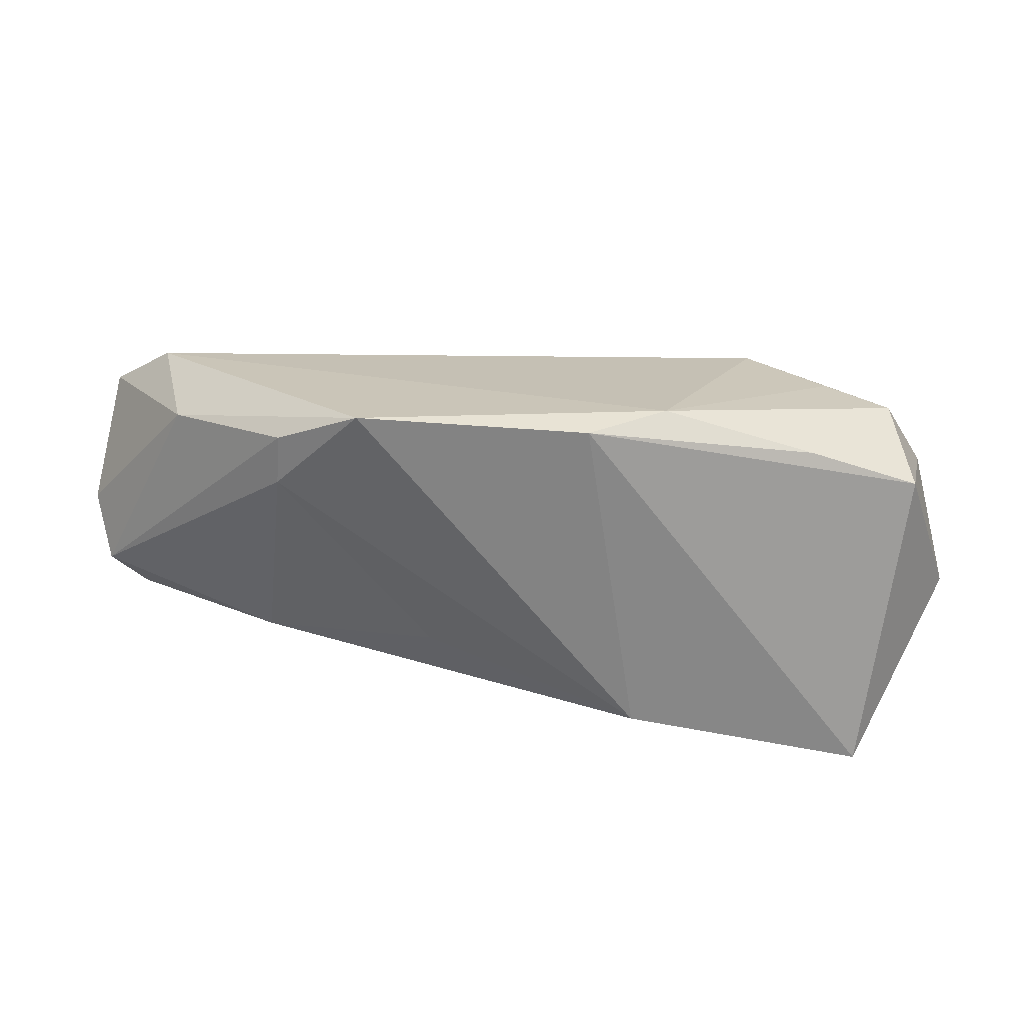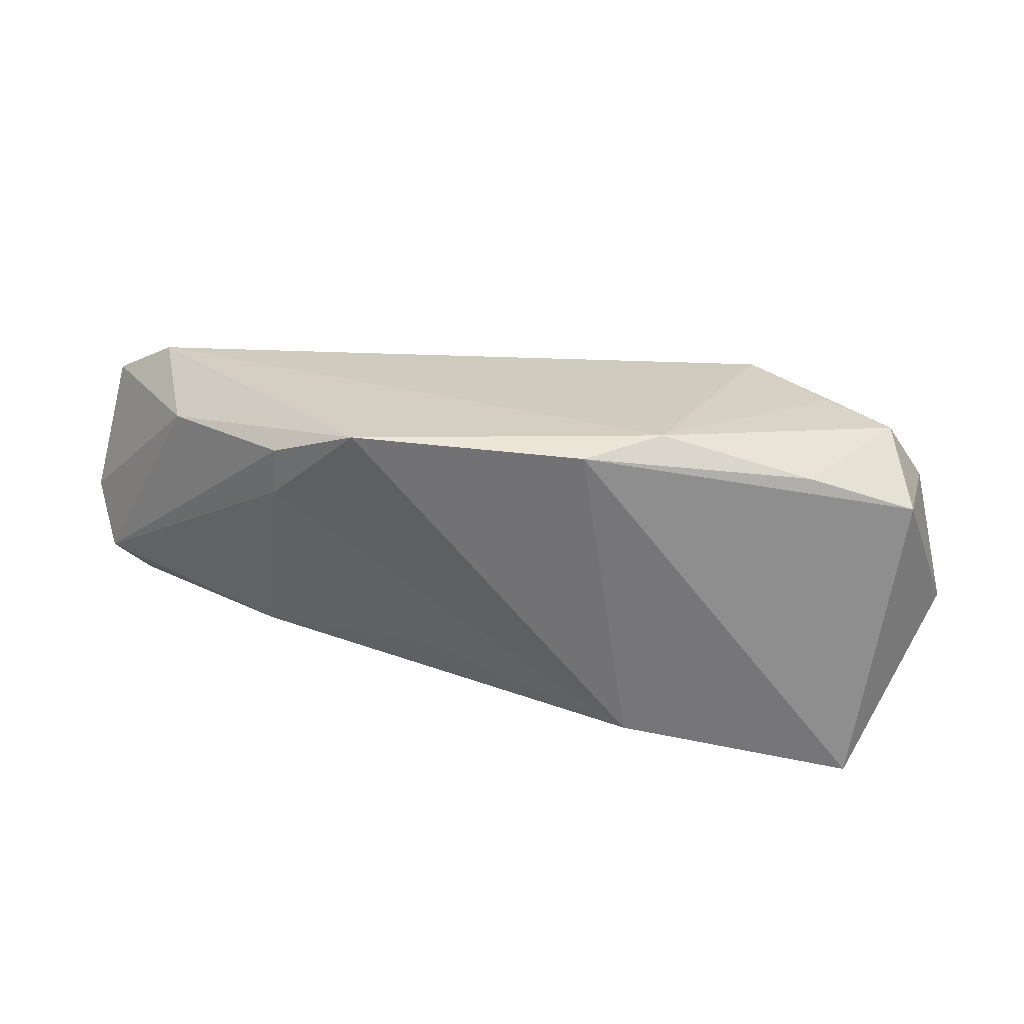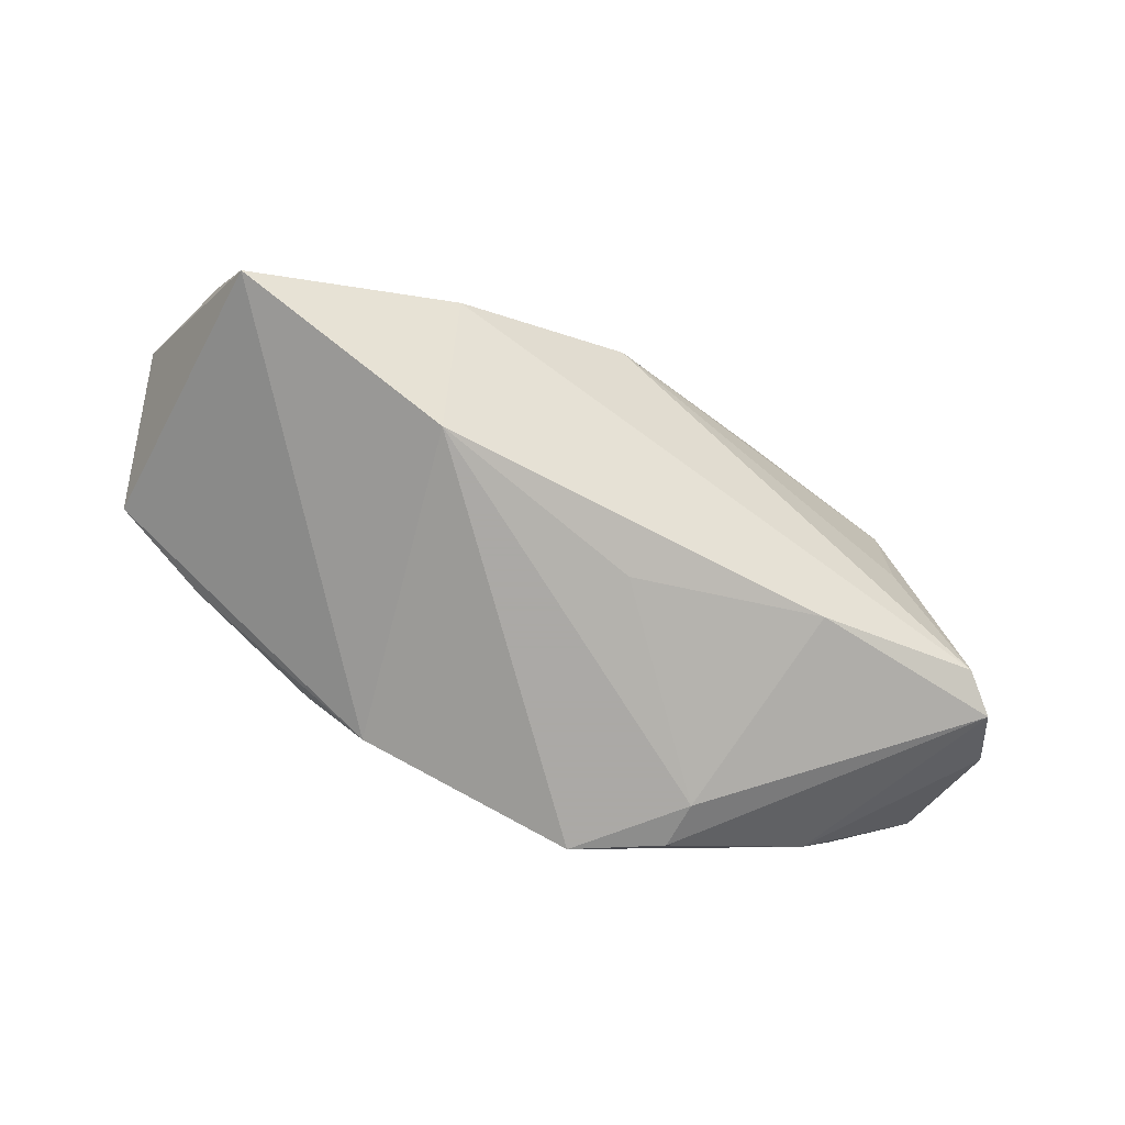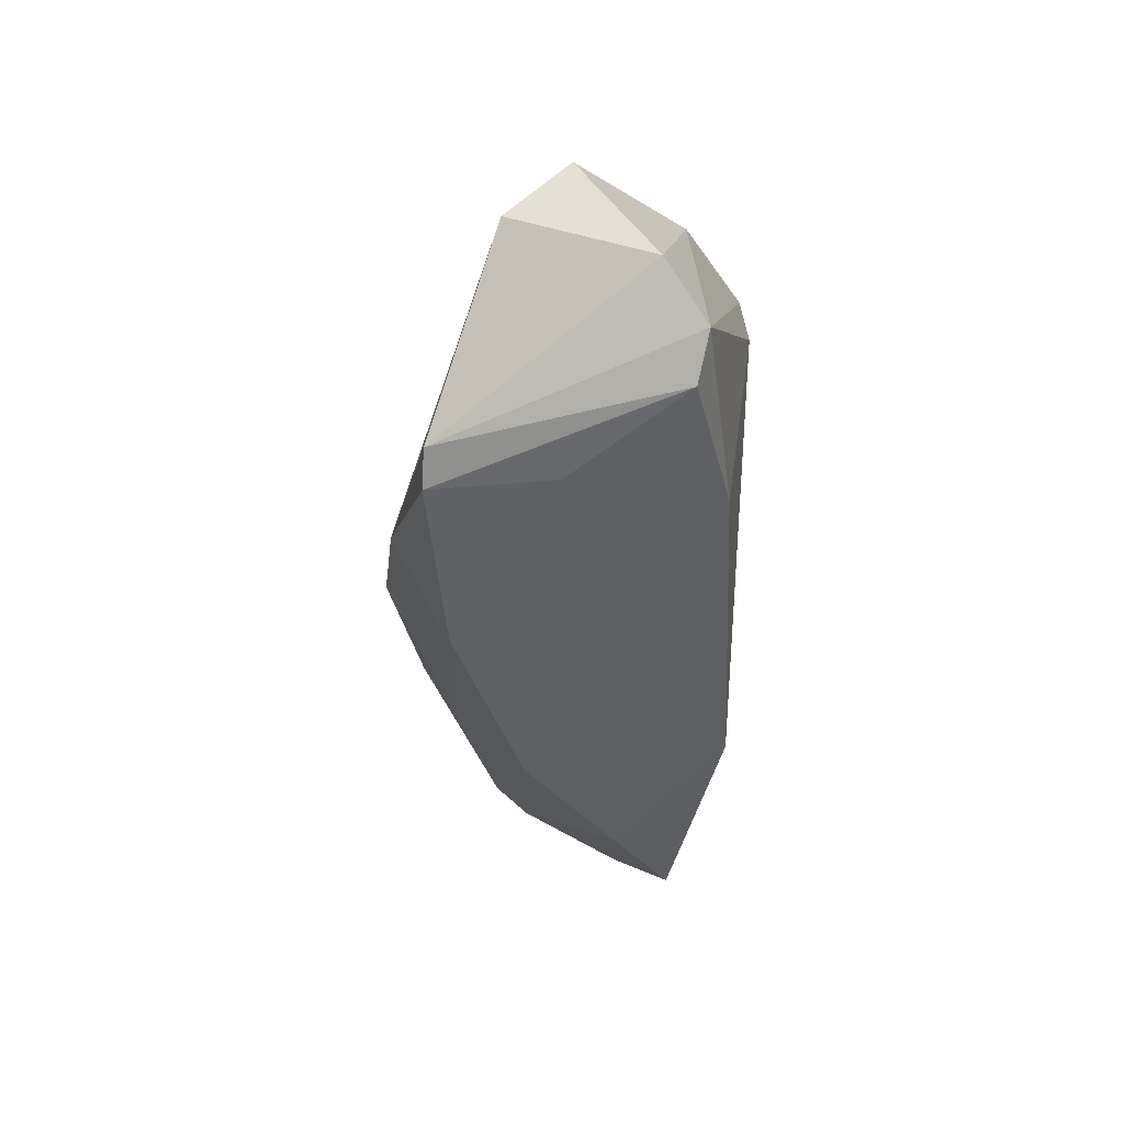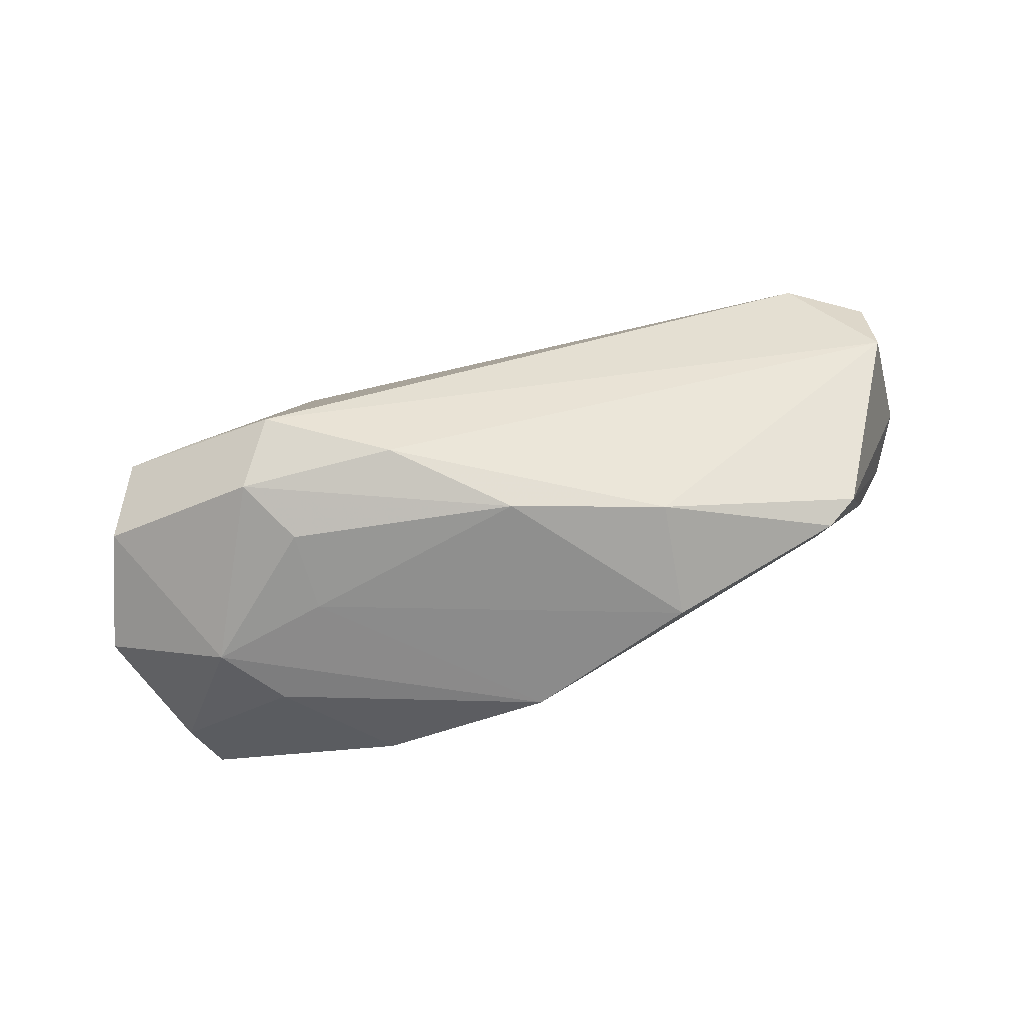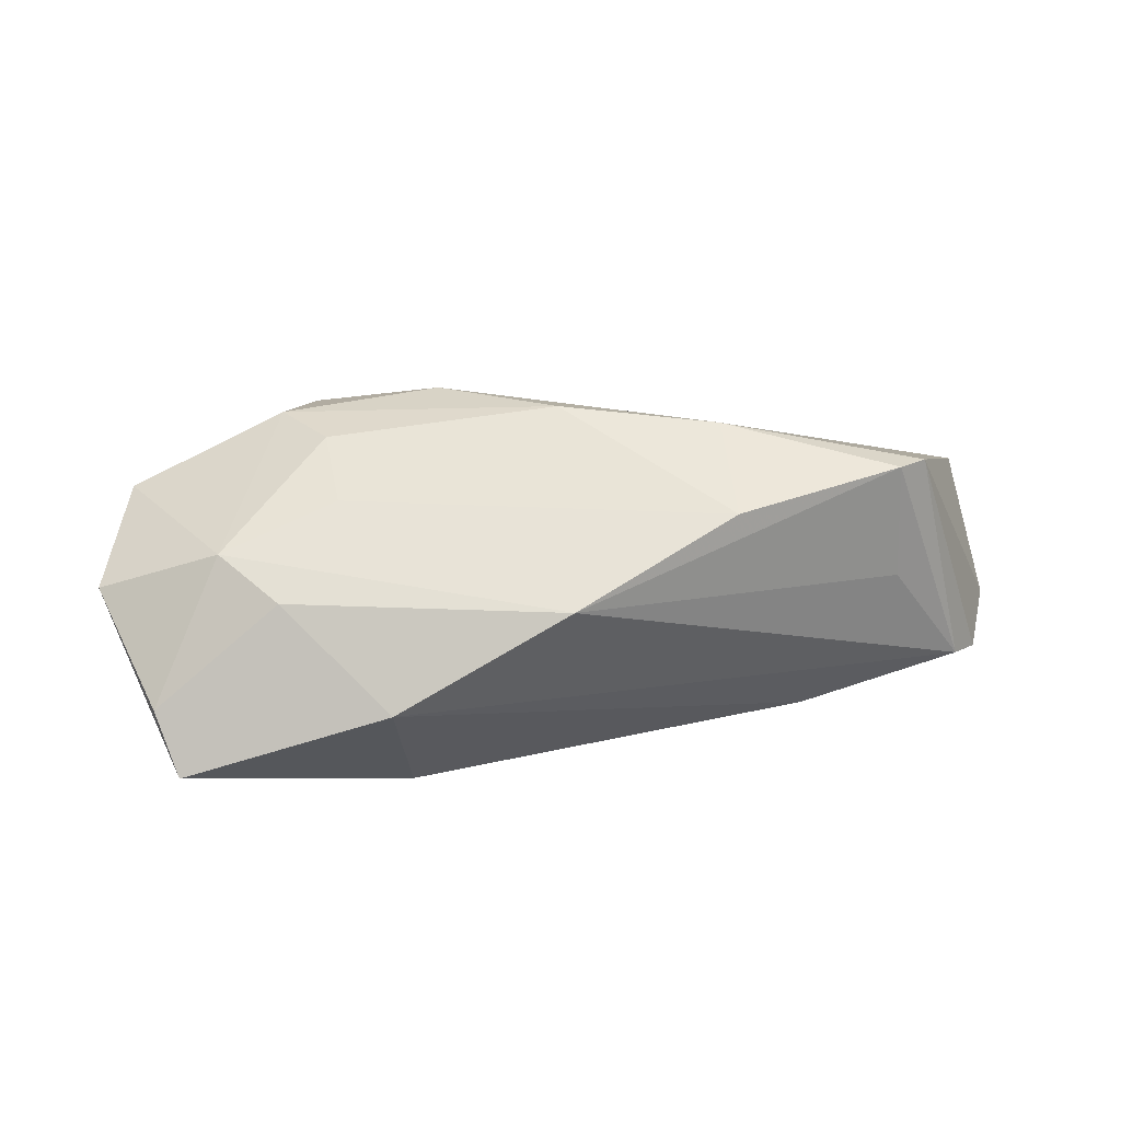
<metadata>
{"format":"obj","ext":"obj","renderer":"f3d","projection":"perspective","resolution":1024,"background":"white","views":[{"elev":36.4,"azim":-164.9,"up":"+Y"},{"elev":41.6,"azim":-163.1,"up":"+Y"},{"elev":-75.5,"azim":-25.8,"up":"+Z"},{"elev":-34.6,"azim":88.6,"up":"+Y"},{"elev":78.8,"azim":-18.0,"up":"+Z"},{"elev":21.6,"azim":-13.2,"up":"+Z"}]}
</metadata>
<code>
v -0.04123 0.02045 0.01369
v 0.04148 -0.01982 0.01864
v 0.05364 -0.01434 -0.01119
v -0.02257 -0.01552 -0.021
v -0.06071 -0.002577 0.004469
v 0.05172 0.01871 0.0006042
v -0.03912 -0.01748 0.006241
v -0.05511 0.01102 0.01323
v -0.05547 0.01688 -0.001447
v 0.04502 0.01707 -0.01173
v -0.01437 0.02728 -0.0161
v -0.03482 0.009996 0.02243
v 0.06084 0.012 0.002361
v -0.04571 -0.009936 0.01054
v 0.03166 -0.01351 -0.01674
v -0.03021 0.001232 0.02135
v 0.01807 -0.02473 0.0159
v -0.0292 0.01861 0.02107
v 0.02666 0.0219 -0.02007
v -0.05523 -0.01664 -0.007046
v 0.05928 0.004964 0.0103
v 0.006488 -0.008169 -0.01996
v 0.04238 -0.0187 0.003126
v -0.03008 -0.008123 0.01582
v -0.00423 -0.02976 0.006713
v -0.02679 -0.02803 -0.005701
v -0.01408 0.008132 0.02497
v -0.0503 0.02103 0.009478
v -0.05284 -0.02114 -0.01459
v -0.02297 0.02763 -0.00898
v 0.01519 0.02763 -0.021
v 0.01963 -0.01091 0.02348
v 0.0269 0.01535 -0.021
v 0.05829 -0.009901 -0.01248
v -0.04196 0.02194 -0.005237
v -0.0005428 -0.004623 0.02524
v 0.06205 -0.003052 -0.007253
v 0.04586 -0.01717 0.01847
f 21 38 37
f 37 38 34
f 38 3 34
f 5 29 20
f 29 7 20
f 18 21 6
f 37 34 10
f 31 6 10
f 2 3 38
f 11 4 29
f 31 4 11
f 28 8 18
f 31 10 19
f 19 10 34
f 37 10 13
f 13 10 6
f 13 21 37
f 13 6 21
f 3 25 26
f 29 4 26
f 26 7 29
f 26 25 7
f 23 25 3
f 3 2 23
f 23 2 25
f 5 8 9
f 8 28 9
f 9 28 35
f 9 29 5
f 9 11 29
f 35 11 9
f 1 28 18
f 30 11 35
f 35 28 30
f 28 1 30
f 30 1 18
f 31 11 30
f 18 6 30
f 30 6 31
f 33 19 34
f 33 4 31
f 31 19 33
f 7 25 14
f 14 8 5
f 5 20 14
f 14 20 7
f 25 2 17
f 18 8 12
f 8 14 12
f 15 33 34
f 15 34 3
f 3 26 15
f 15 26 4
f 32 17 2
f 36 17 32
f 32 2 38
f 38 21 32
f 18 12 27
f 27 12 36
f 27 21 18
f 27 32 21
f 36 32 27
f 36 12 16
f 16 12 14
f 4 33 22
f 22 15 4
f 33 15 22
f 36 16 24
f 24 16 14
f 24 17 36
f 24 14 25
f 25 17 24

</code>
